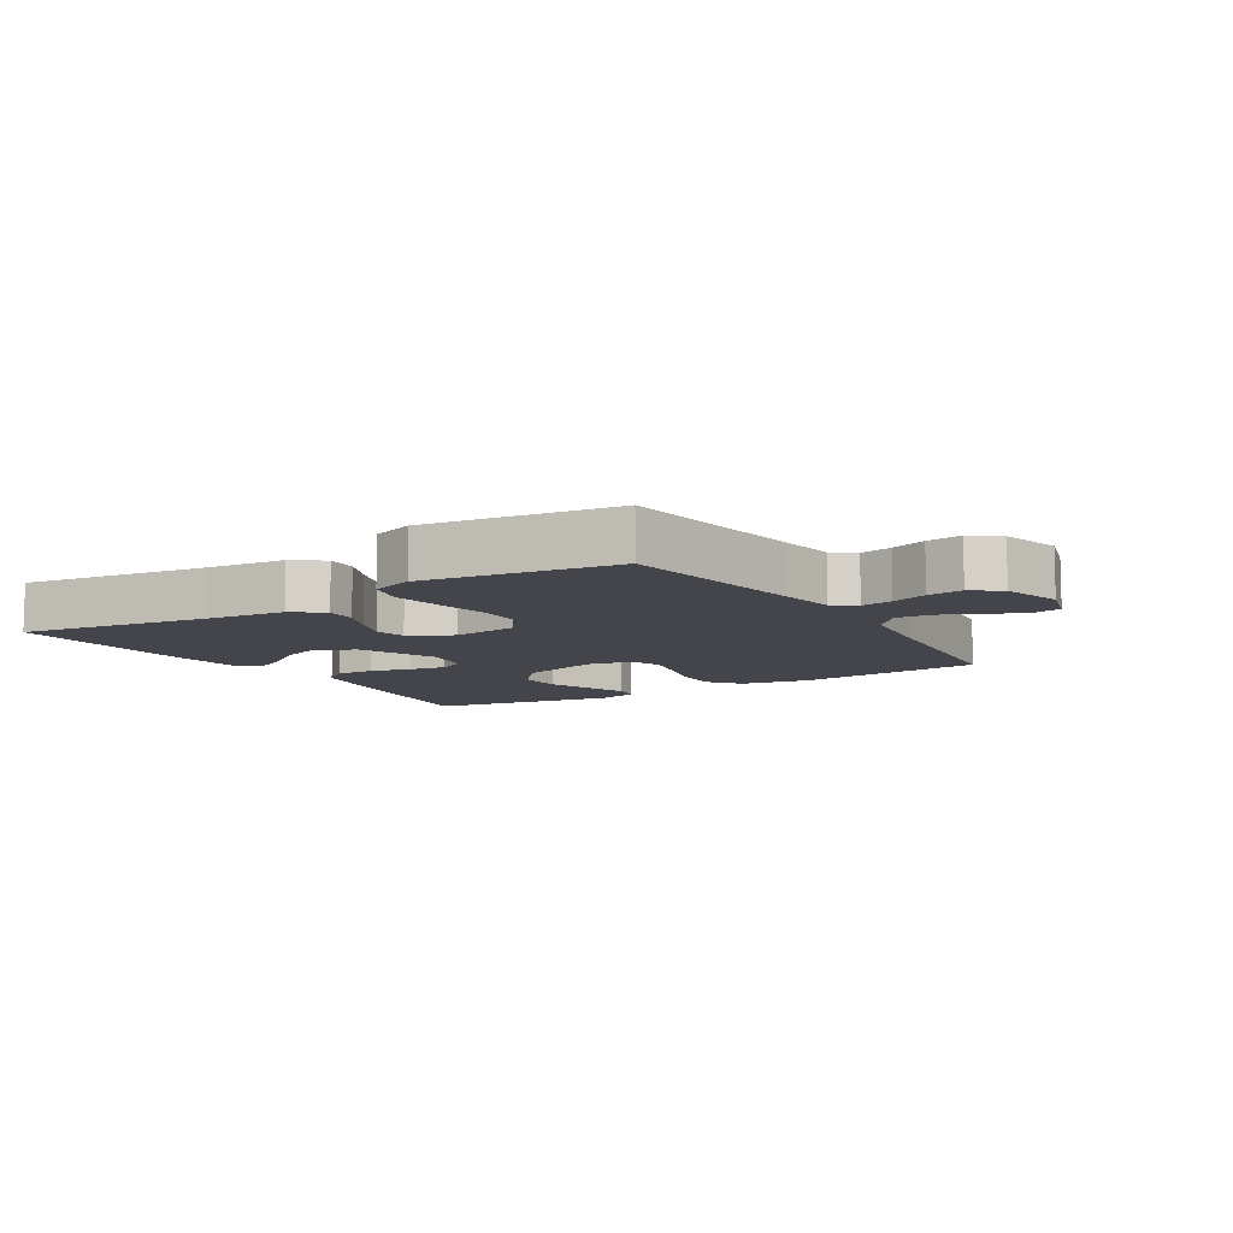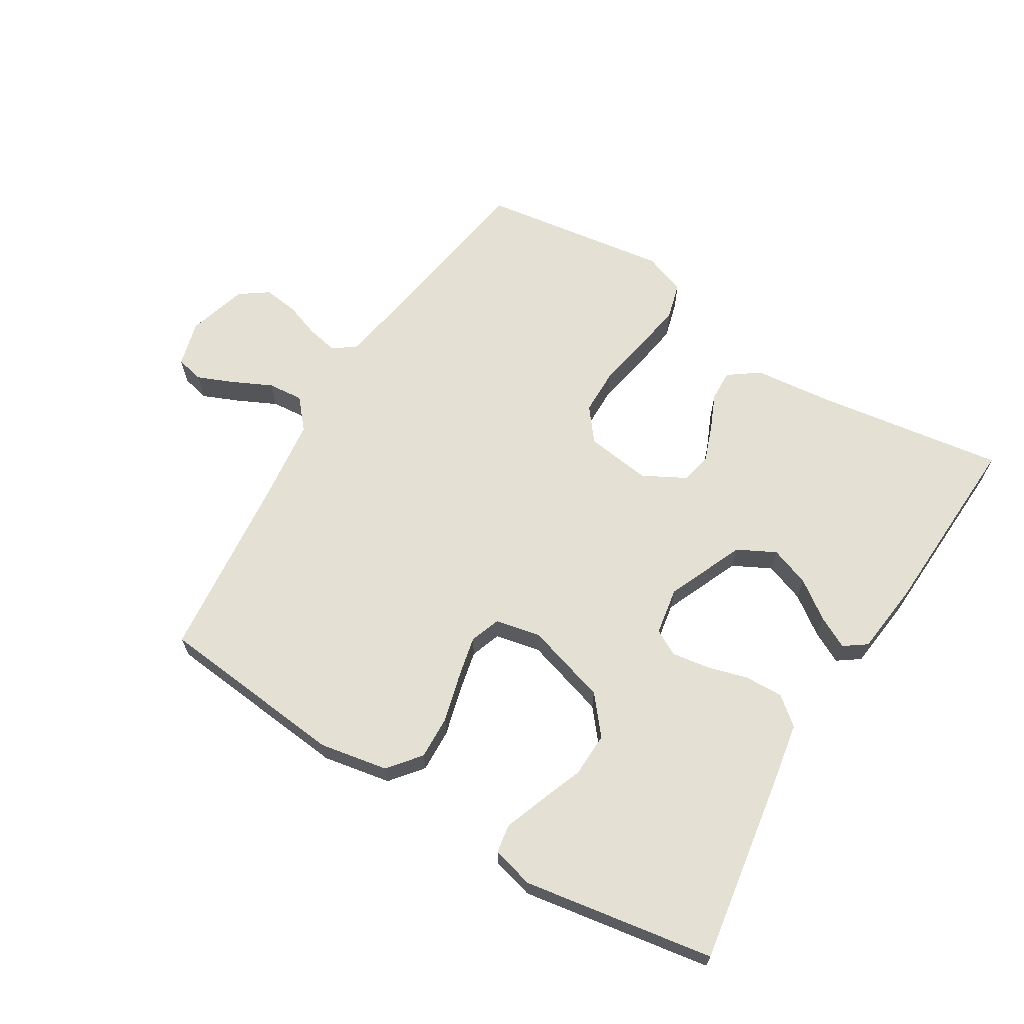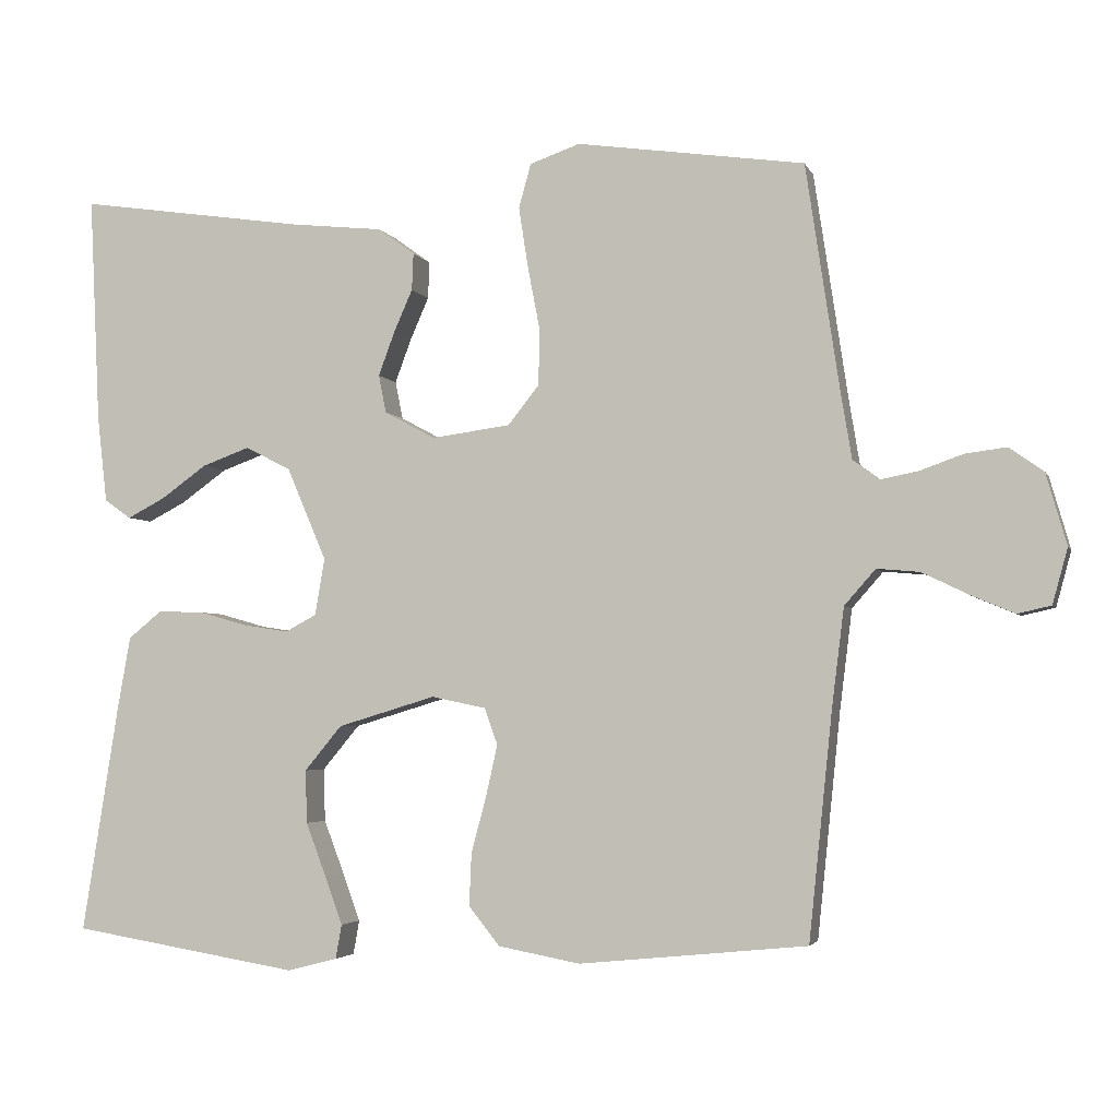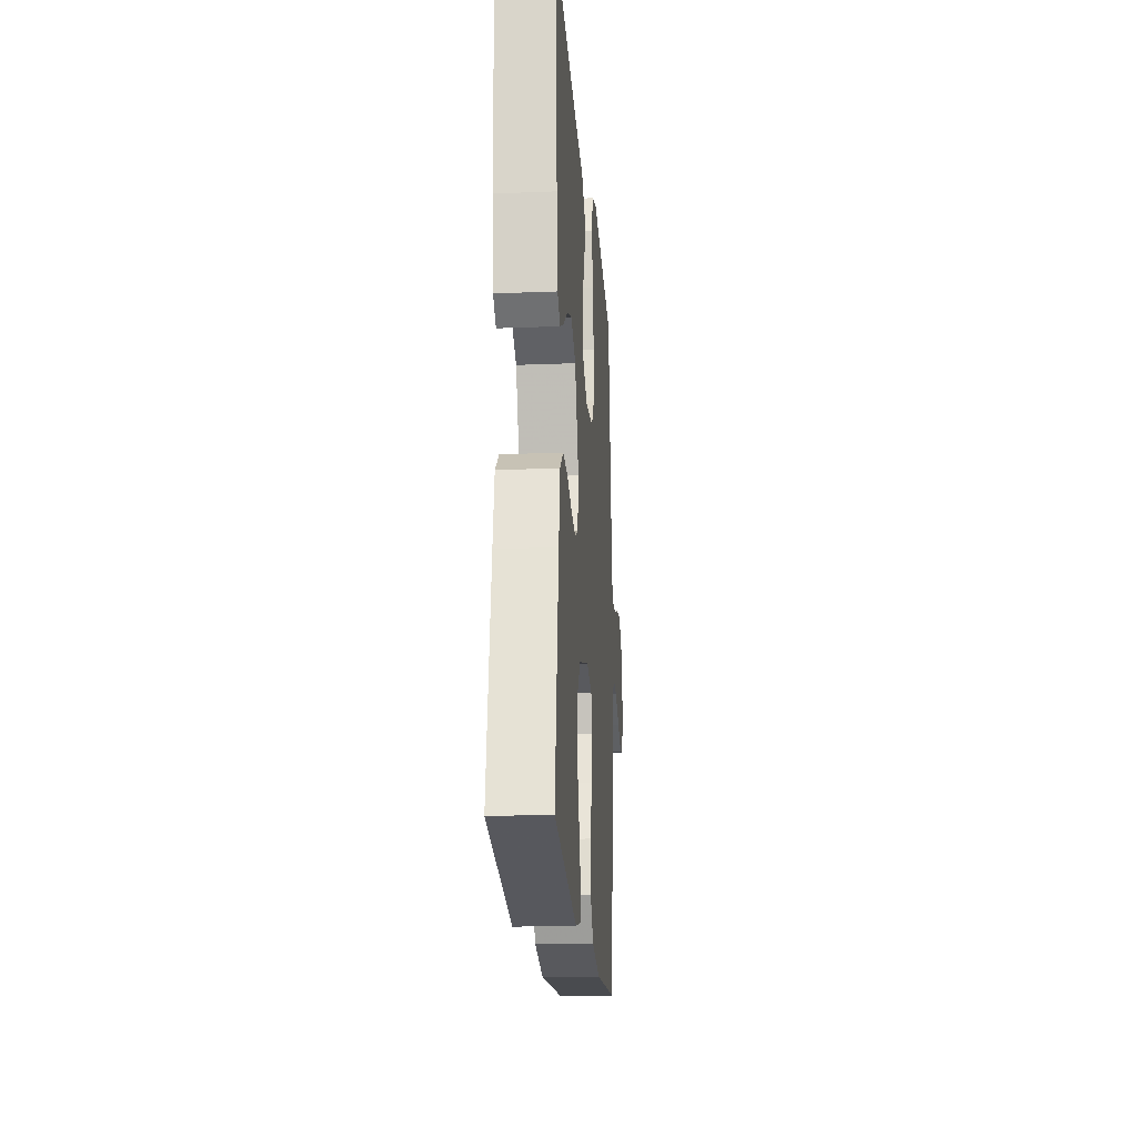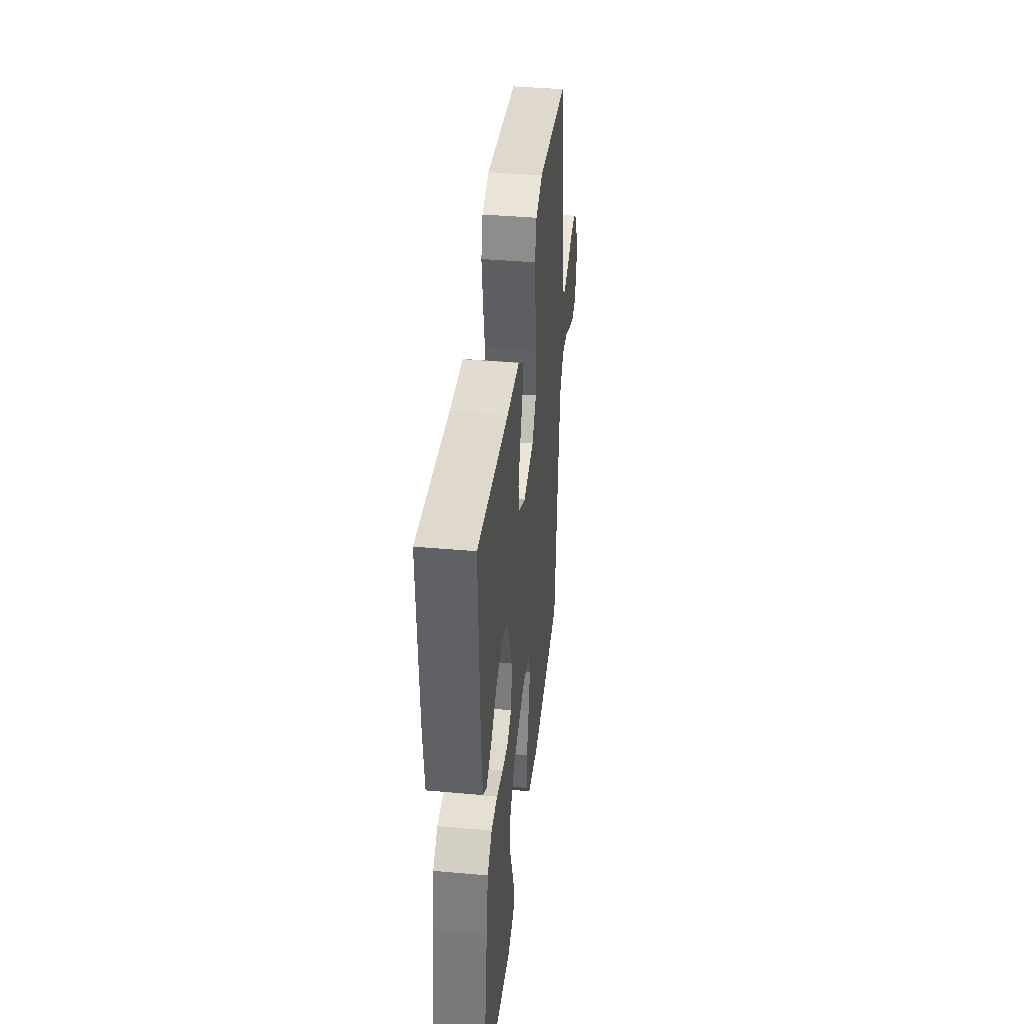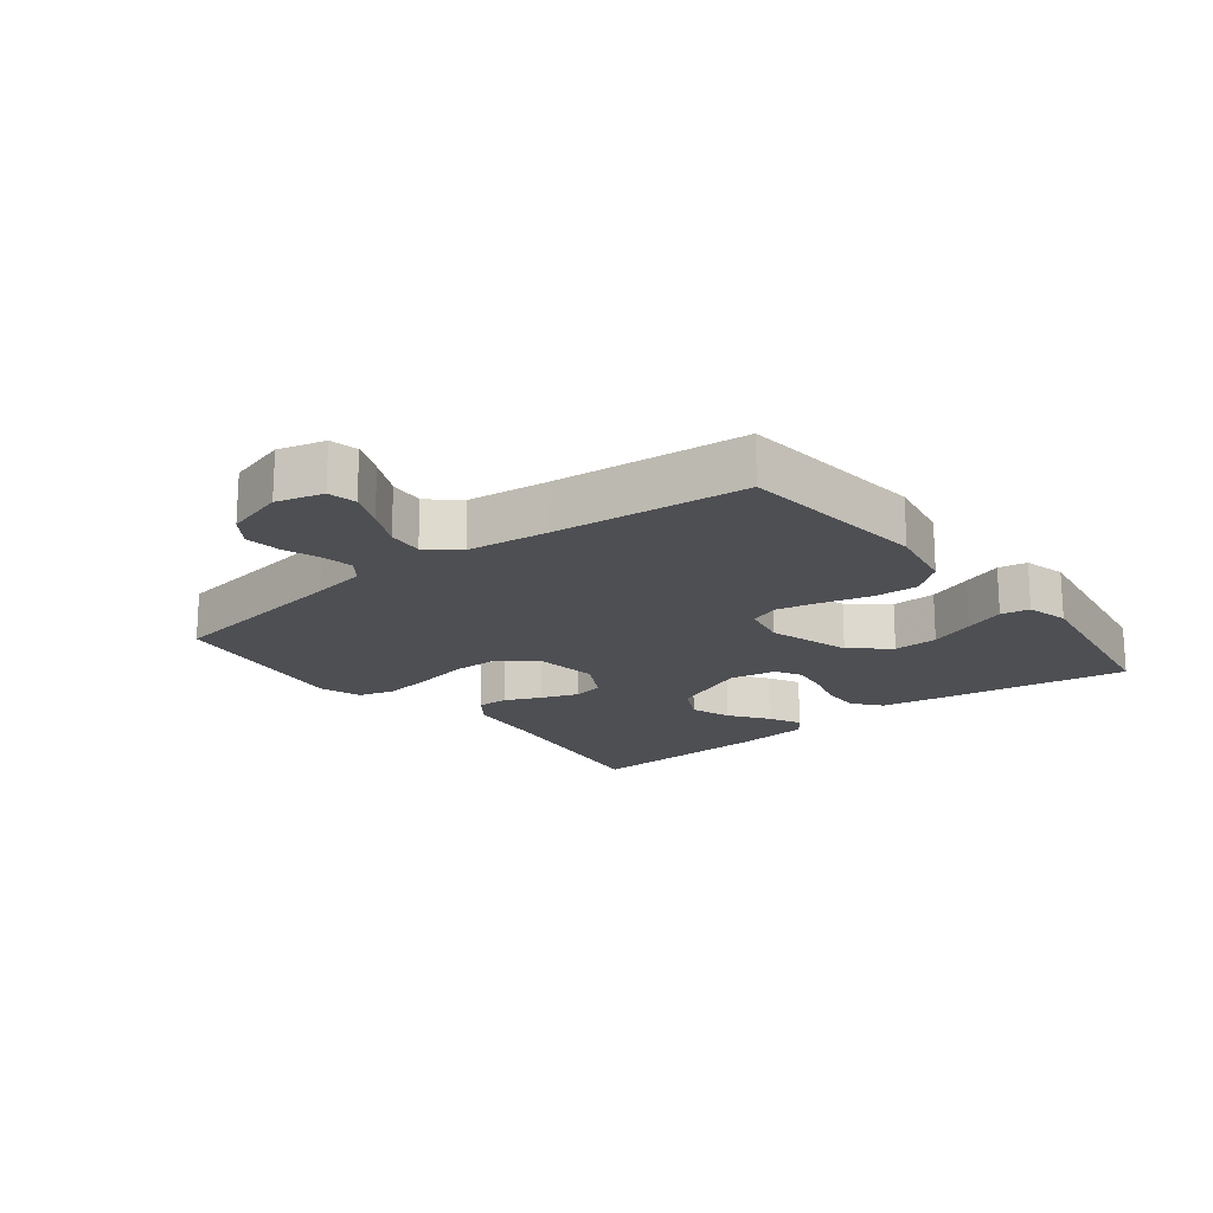
<metadata>
{"format":"obj","ext":"obj","renderer":"f3d","projection":"perspective","resolution":1024,"background":"white","views":[{"elev":-9.2,"azim":31.7,"up":"+Y"},{"elev":65.4,"azim":-148.5,"up":"+Y"},{"elev":-3.5,"azim":15.0,"up":"+Z"},{"elev":-19.7,"azim":-85.8,"up":"+Z"},{"elev":40.1,"azim":-83.7,"up":"+Z"},{"elev":-18.2,"azim":128.2,"up":"+Y"}]}
</metadata>
<code>
v 0.5 0.07 -0.5
v 0.2 0.07 -0.53
v 0.092 0.07 -0.51
v 0.051 0.07 -0.459
v 0.054 0.07 -0.39
v 0.074 0.07 -0.315
v 0.089 0.07 -0.248
v 0.072 0.07 -0.2
v 0 0.07 -0.185
v -0.129 0.07 -0.224
v -0.178 0.07 -0.283
v -0.176 0.07 -0.353
v -0.149 0.07 -0.424
v -0.126 0.07 -0.487
v -0.134 0.07 -0.532
v -0.2 0.07 -0.549
v -0.5 0.07 -0.5
v -0.452 0.07 -0.2
v -0.435 0.07 -0.104
v -0.391 0.07 -0.068
v -0.33 0.07 -0.07
v -0.266 0.07 -0.088
v -0.207 0.07 -0.097
v -0.166 0.07 -0.075
v -0.153 0.07 0
v -0.205 0.07 0.122
v -0.265 0.07 0.153
v -0.328 0.07 0.13
v -0.388 0.07 0.087
v -0.438 0.07 0.061
v -0.473 0.07 0.086
v -0.486 0.07 0.2
v -0.5 0.07 0.5
v -0.2 0.07 0.456
v -0.077 0.07 0.443
v -0.029 0.07 0.408
v -0.031 0.07 0.359
v -0.056 0.07 0.302
v -0.077 0.07 0.245
v -0.067 0.07 0.195
v 0 0.07 0.159
v 0.104 0.07 0.173
v 0.145 0.07 0.225
v 0.146 0.07 0.3
v 0.13 0.07 0.384
v 0.118 0.07 0.462
v 0.134 0.07 0.52
v 0.2 0.07 0.543
v 0.5 0.07 0.5
v 0.545 0.07 0.2
v 0.559 0.07 0.115
v 0.594 0.07 0.089
v 0.644 0.07 0.099
v 0.7 0.07 0.119
v 0.755 0.07 0.126
v 0.8 0.07 0.094
v 0.827 0.07 0
v 0.807 0.07 -0.073
v 0.763 0.07 -0.083
v 0.706 0.07 -0.059
v 0.644 0.07 -0.029
v 0.588 0.07 -0.024
v 0.547 0.07 -0.071
v 0.531 0.07 -0.2
v 0.5 0 -0.5
v 0.2 0 -0.53
v 0.092 0 -0.51
v 0.051 0 -0.459
v 0.054 0 -0.39
v 0.074 0 -0.315
v 0.089 0 -0.248
v 0.072 0 -0.2
v 0 0 -0.185
v -0.129 0 -0.224
v -0.178 0 -0.283
v -0.176 0 -0.353
v -0.149 0 -0.424
v -0.126 0 -0.487
v -0.134 0 -0.532
v -0.2 0 -0.549
v -0.5 0 -0.5
v -0.452 0 -0.2
v -0.435 0 -0.104
v -0.391 0 -0.068
v -0.33 0 -0.07
v -0.266 0 -0.088
v -0.207 0 -0.097
v -0.166 0 -0.075
v -0.153 0 0
v -0.205 0 0.122
v -0.265 0 0.153
v -0.328 0 0.13
v -0.388 0 0.087
v -0.438 0 0.061
v -0.473 0 0.086
v -0.486 0 0.2
v -0.5 0 0.5
v -0.2 0 0.456
v -0.077 0 0.443
v -0.029 0 0.408
v -0.031 0 0.359
v -0.056 0 0.302
v -0.077 0 0.245
v -0.067 0 0.195
v 0 0 0.159
v 0.104 0 0.173
v 0.145 0 0.225
v 0.146 0 0.3
v 0.13 0 0.384
v 0.118 0 0.462
v 0.134 0 0.52
v 0.2 0 0.543
v 0.5 0 0.5
v 0.545 0 0.2
v 0.559 0 0.115
v 0.594 0 0.089
v 0.644 0 0.099
v 0.7 0 0.119
v 0.755 0 0.126
v 0.8 0 0.094
v 0.827 0 0
v 0.807 0 -0.073
v 0.763 0 -0.083
v 0.706 0 -0.059
v 0.644 0 -0.029
v 0.588 0 -0.024
v 0.547 0 -0.071
v 0.531 0 -0.2
f 59 60 61
f 58 59 61
f 57 58 61
f 56 57 61
f 55 56 61
f 54 55 61
f 53 54 61
f 52 53 61 62
f 51 52 62 63
f 48 49 50
f 47 48 50
f 46 47 50
f 45 46 50
f 44 45 50
f 51 63 64
f 50 51 64
f 44 50 64
f 43 44 64
f 36 37 38
f 35 36 38
f 34 35 38
f 34 38 39
f 32 33 34
f 31 32 34
f 30 31 34
f 29 30 34
f 28 29 34
f 27 28 34 39
f 26 27 39 40
f 20 21 22
f 19 20 22
f 18 19 22
f 17 18 22
f 16 17 22
f 15 16 22
f 12 13 14 15
f 12 15 22
f 11 12 22 23
f 4 5 6
f 3 4 6
f 2 3 6
f 1 2 6
f 64 1 6
f 64 6 7
f 64 7 8
f 43 64 8
f 42 43 8
f 41 42 8 9
f 40 41 9
f 26 40 9
f 25 26 9
f 24 25 9 10
f 10 11 23 24
f 125 124 123
f 125 123 122
f 125 122 121
f 125 121 120
f 125 120 119
f 125 119 118
f 125 118 117
f 126 125 117 116
f 127 126 116 115
f 114 113 112
f 114 112 111
f 114 111 110
f 114 110 109
f 114 109 108
f 128 127 115
f 128 115 114
f 128 114 108
f 128 108 107
f 102 101 100
f 102 100 99
f 102 99 98
f 103 102 98
f 98 97 96
f 98 96 95
f 98 95 94
f 98 94 93
f 98 93 92
f 103 98 92 91
f 104 103 91 90
f 86 85 84
f 86 84 83
f 86 83 82
f 86 82 81
f 86 81 80
f 86 80 79
f 79 78 77 76
f 86 79 76
f 87 86 76 75
f 70 69 68
f 70 68 67
f 70 67 66
f 70 66 65
f 70 65 128
f 71 70 128
f 72 71 128
f 72 128 107
f 72 107 106
f 73 72 106 105
f 73 105 104
f 73 104 90
f 73 90 89
f 74 73 89 88
f 88 87 75 74
f 1 65 66 2
f 2 66 67 3
f 3 67 68 4
f 4 68 69 5
f 5 69 70 6
f 6 70 71 7
f 7 71 72 8
f 8 72 73 9
f 9 73 74 10
f 10 74 75 11
f 11 75 76 12
f 12 76 77 13
f 13 77 78 14
f 14 78 79 15
f 15 79 80 16
f 16 80 81 17
f 17 81 82 18
f 18 82 83 19
f 19 83 84 20
f 20 84 85 21
f 21 85 86 22
f 22 86 87 23
f 23 87 88 24
f 24 88 89 25
f 25 89 90 26
f 26 90 91 27
f 27 91 92 28
f 28 92 93 29
f 29 93 94 30
f 30 94 95 31
f 31 95 96 32
f 32 96 97 33
f 33 97 98 34
f 34 98 99 35
f 35 99 100 36
f 36 100 101 37
f 37 101 102 38
f 38 102 103 39
f 39 103 104 40
f 40 104 105 41
f 41 105 106 42
f 42 106 107 43
f 43 107 108 44
f 44 108 109 45
f 45 109 110 46
f 46 110 111 47
f 47 111 112 48
f 48 112 113 49
f 49 113 114 50
f 50 114 115 51
f 51 115 116 52
f 52 116 117 53
f 53 117 118 54
f 54 118 119 55
f 55 119 120 56
f 56 120 121 57
f 57 121 122 58
f 58 122 123 59
f 59 123 124 60
f 60 124 125 61
f 61 125 126 62
f 62 126 127 63
f 63 127 128 64
f 64 128 65 1

</code>
